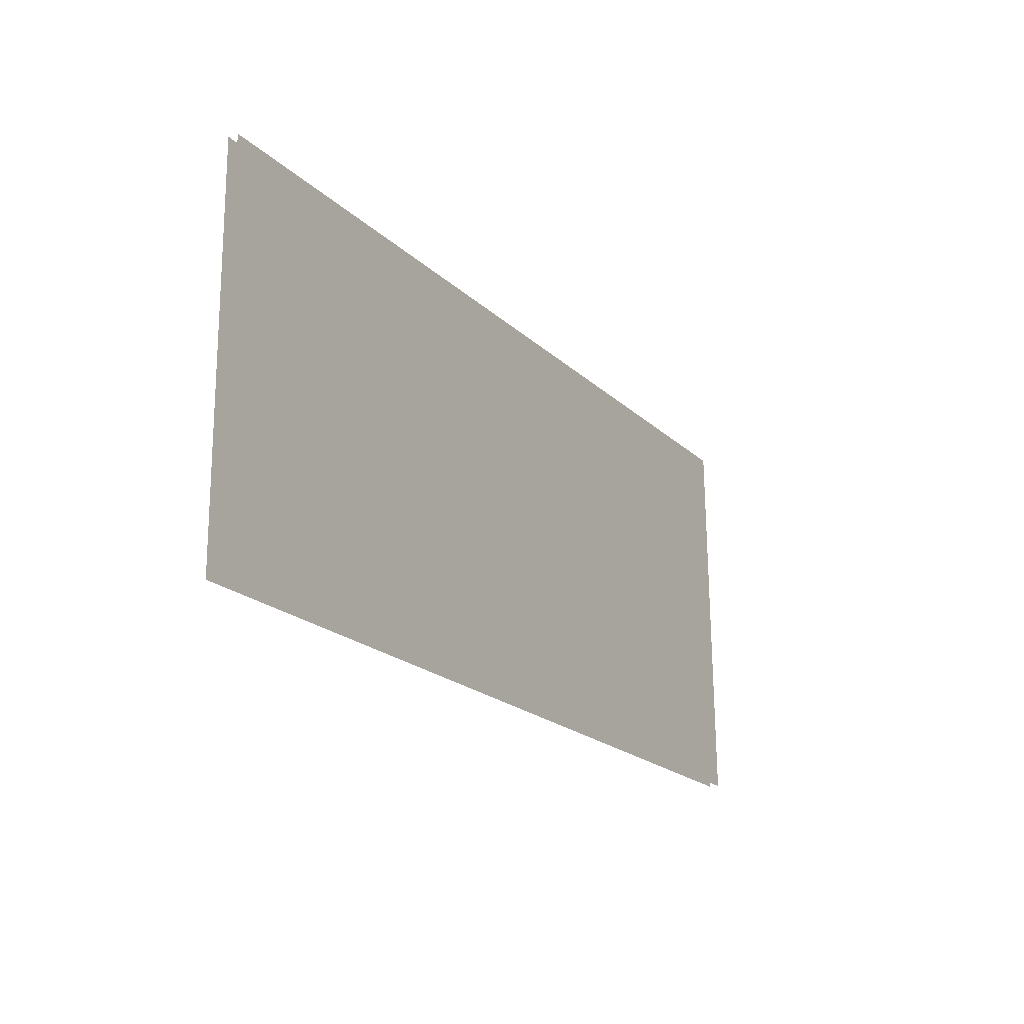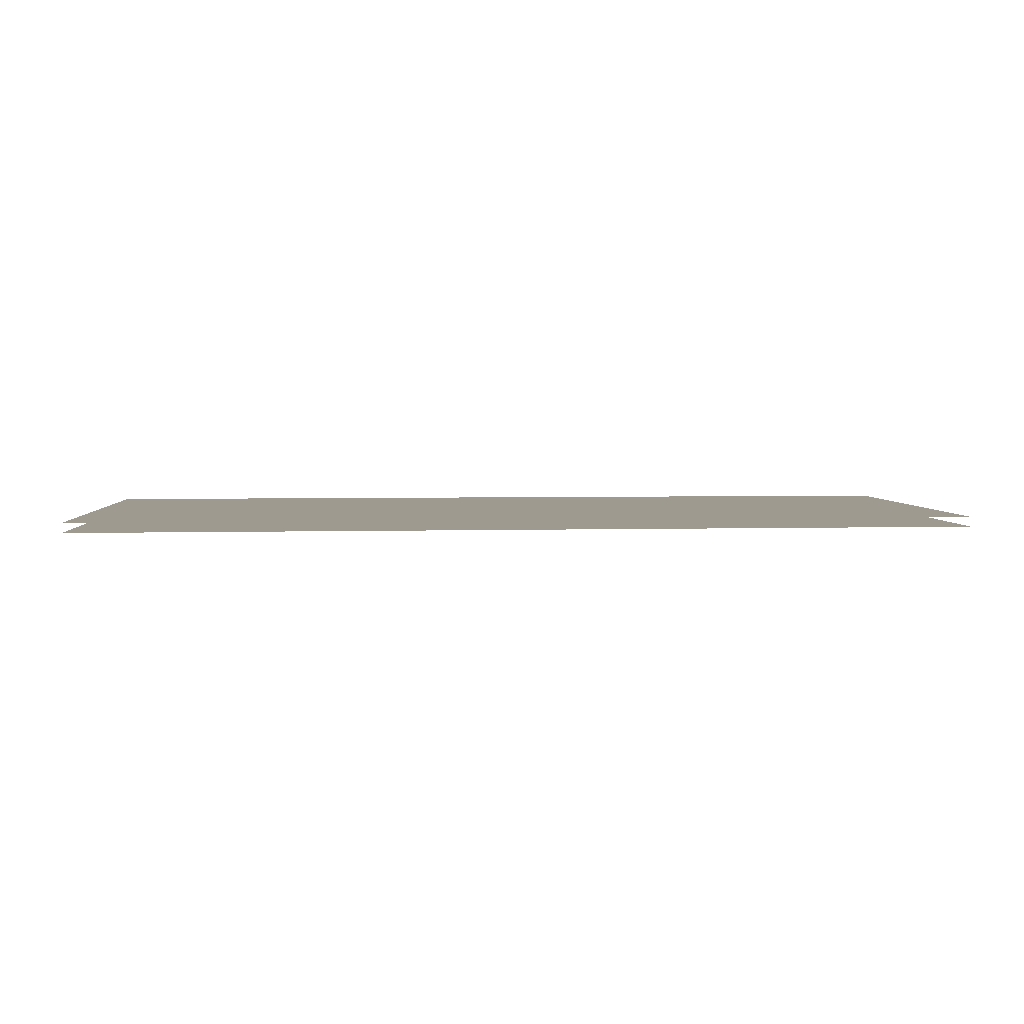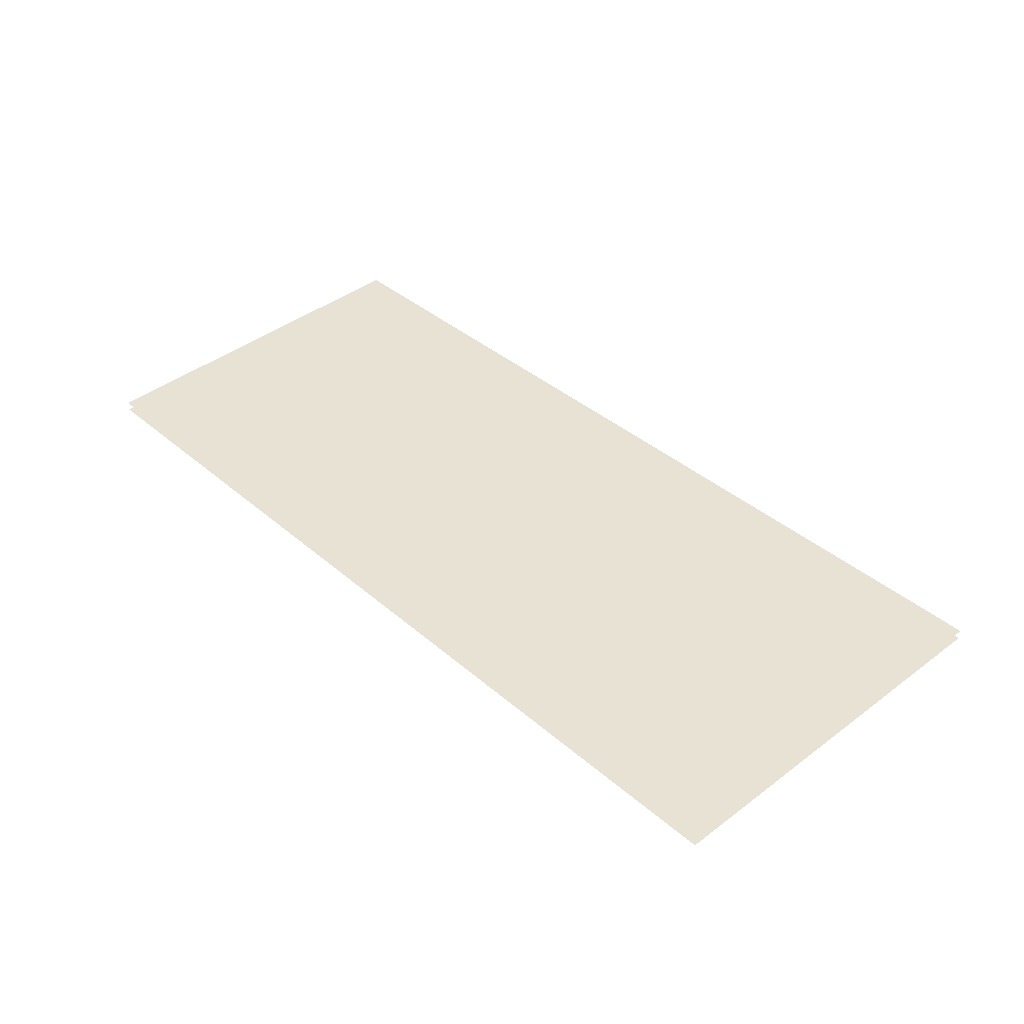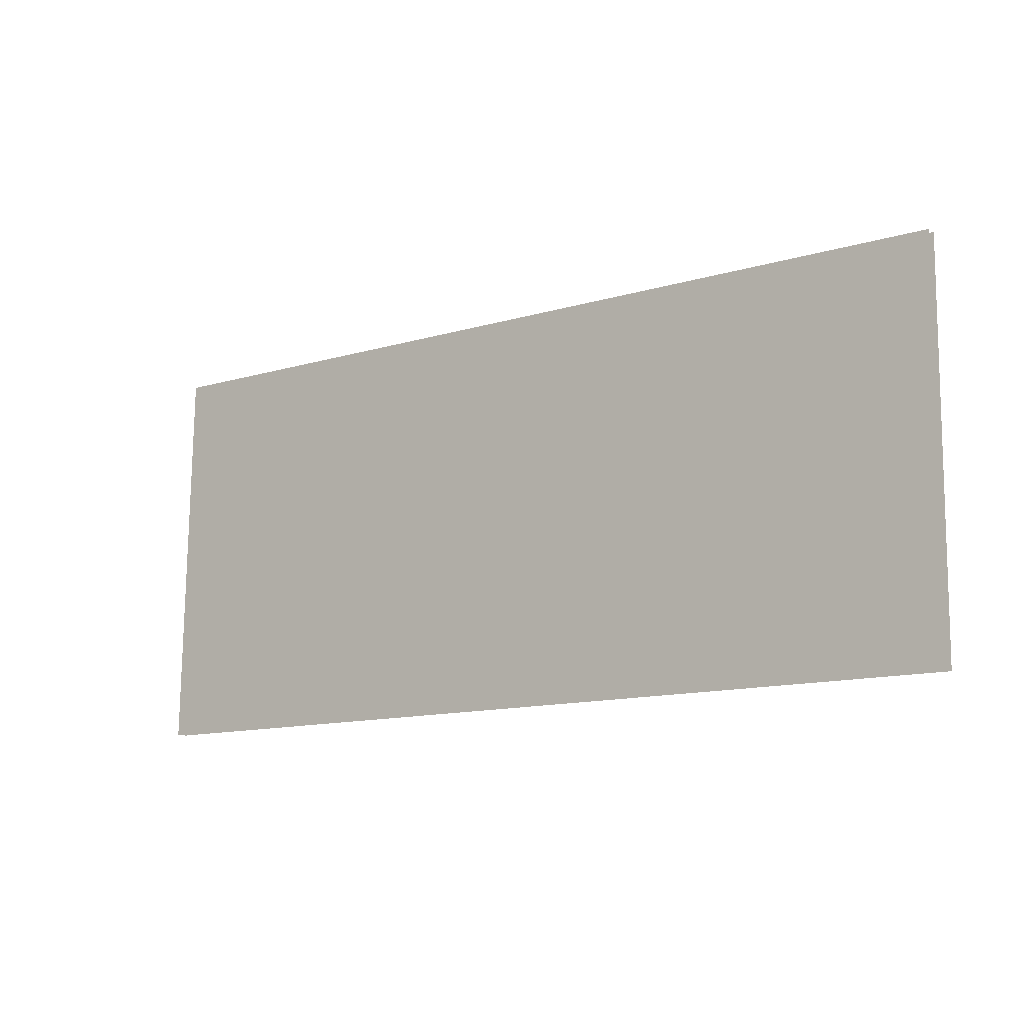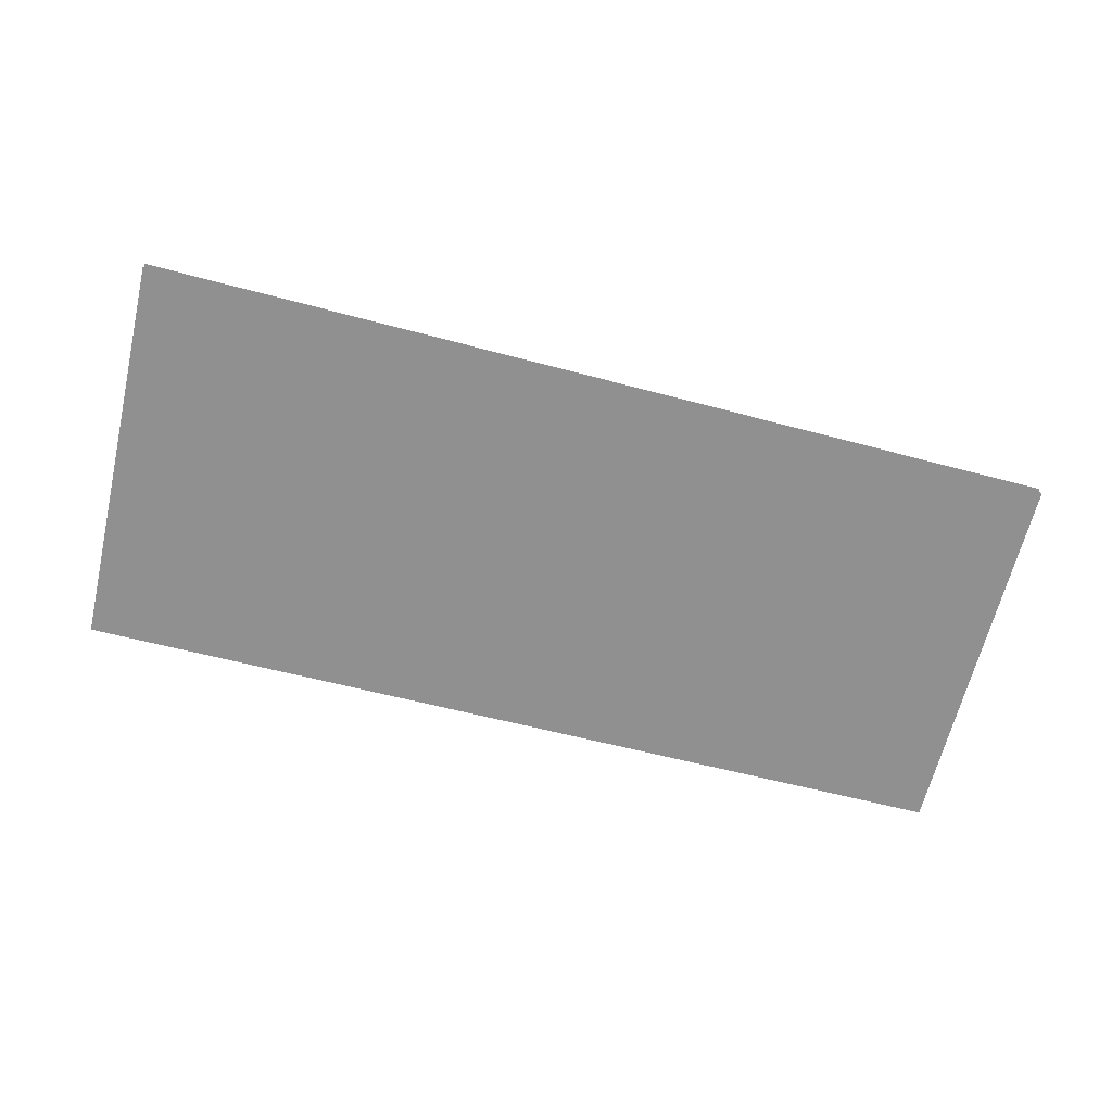
<metadata>
{"format":"obj","ext":"obj","renderer":"f3d","projection":"perspective","resolution":1024,"background":"white","views":[{"elev":-19.1,"azim":120.6,"up":"+Y"},{"elev":3.8,"azim":-4.8,"up":"+Z"},{"elev":40.7,"azim":-133.8,"up":"+Z"},{"elev":-11.4,"azim":36.6,"up":"+Y"},{"elev":-65.8,"azim":-14.3,"up":"+Z"}]}
</metadata>
<code>
o floor_1
v 1.655 -3.668 0
v 1.655 -3.668 -0.1
v 10.79 -3.684 0
v 10.79 -3.684 -0.1
v 10.77 -7.586 0
v 10.77 -7.586 -0.1
v 1.557 -7.667 0
v 1.557 -7.667 -0.1
f 1 7 5
f 6 8 2
f 1 5 3
f 4 6 2

</code>
